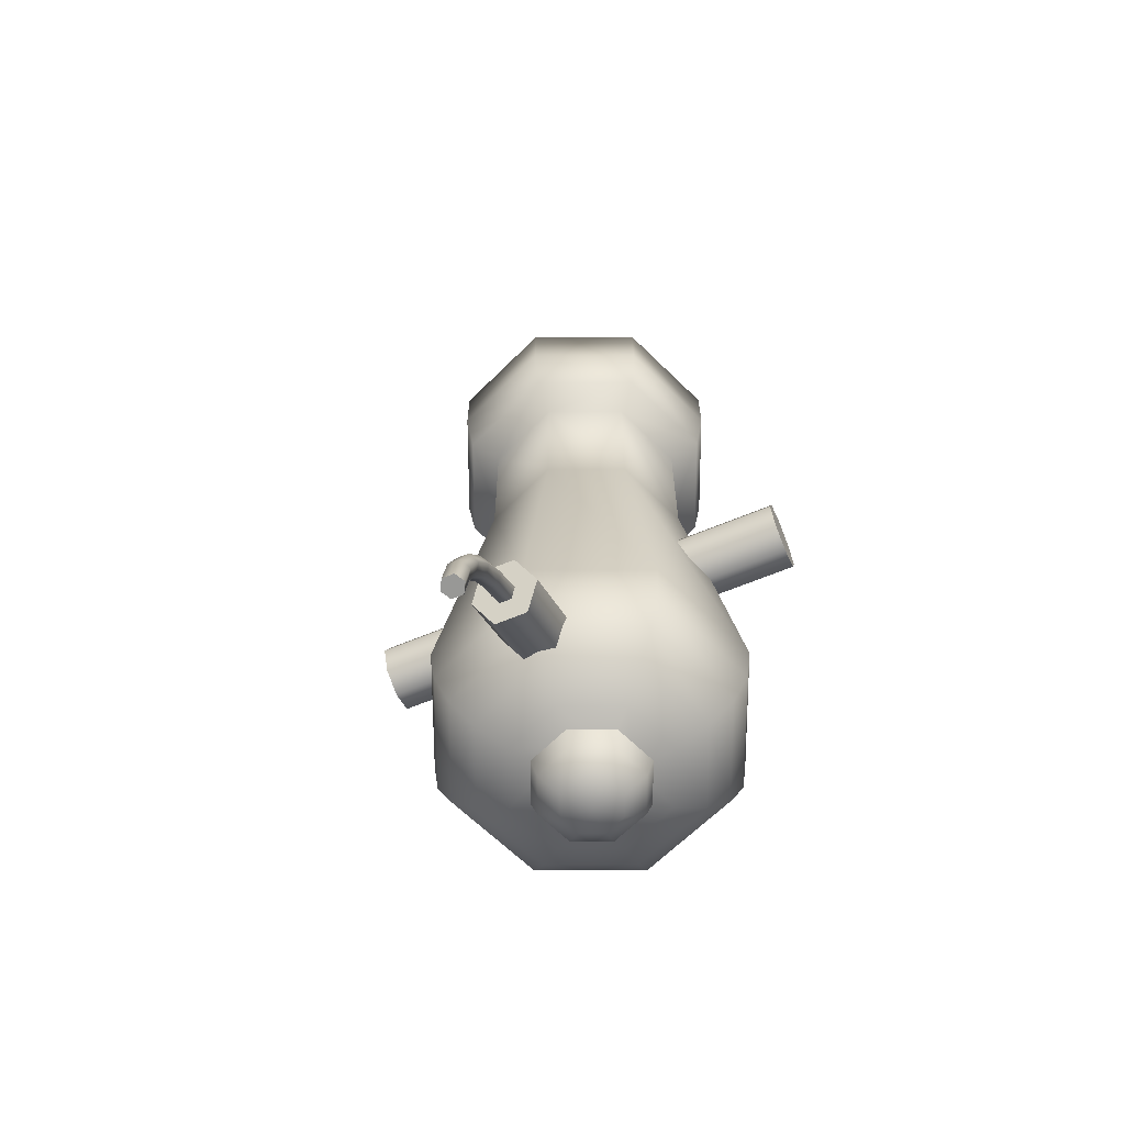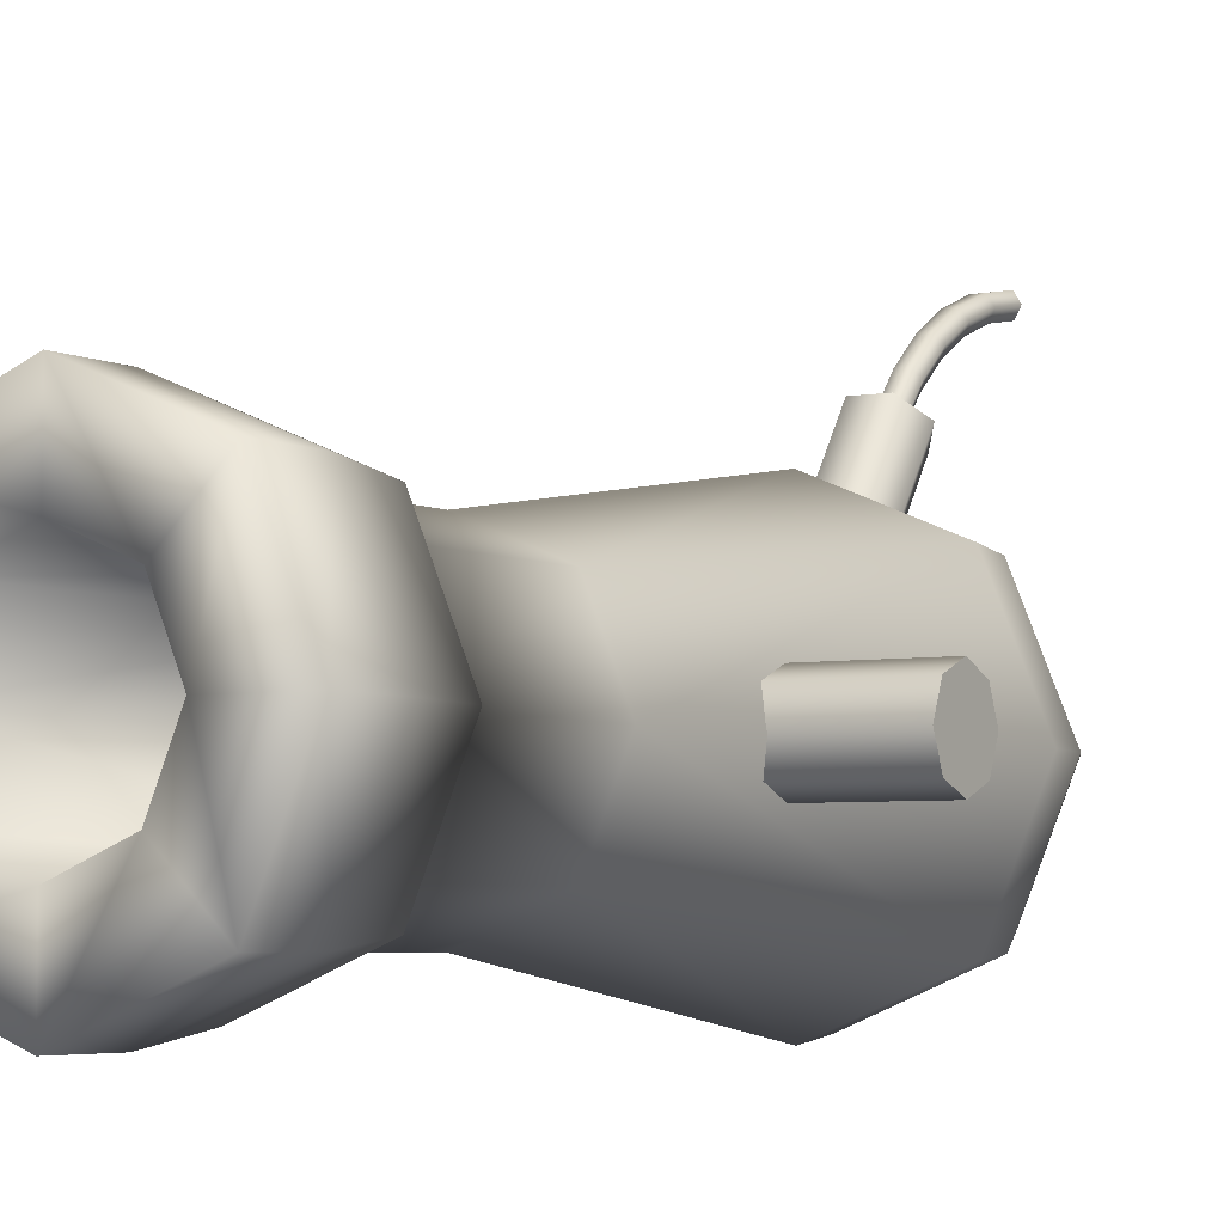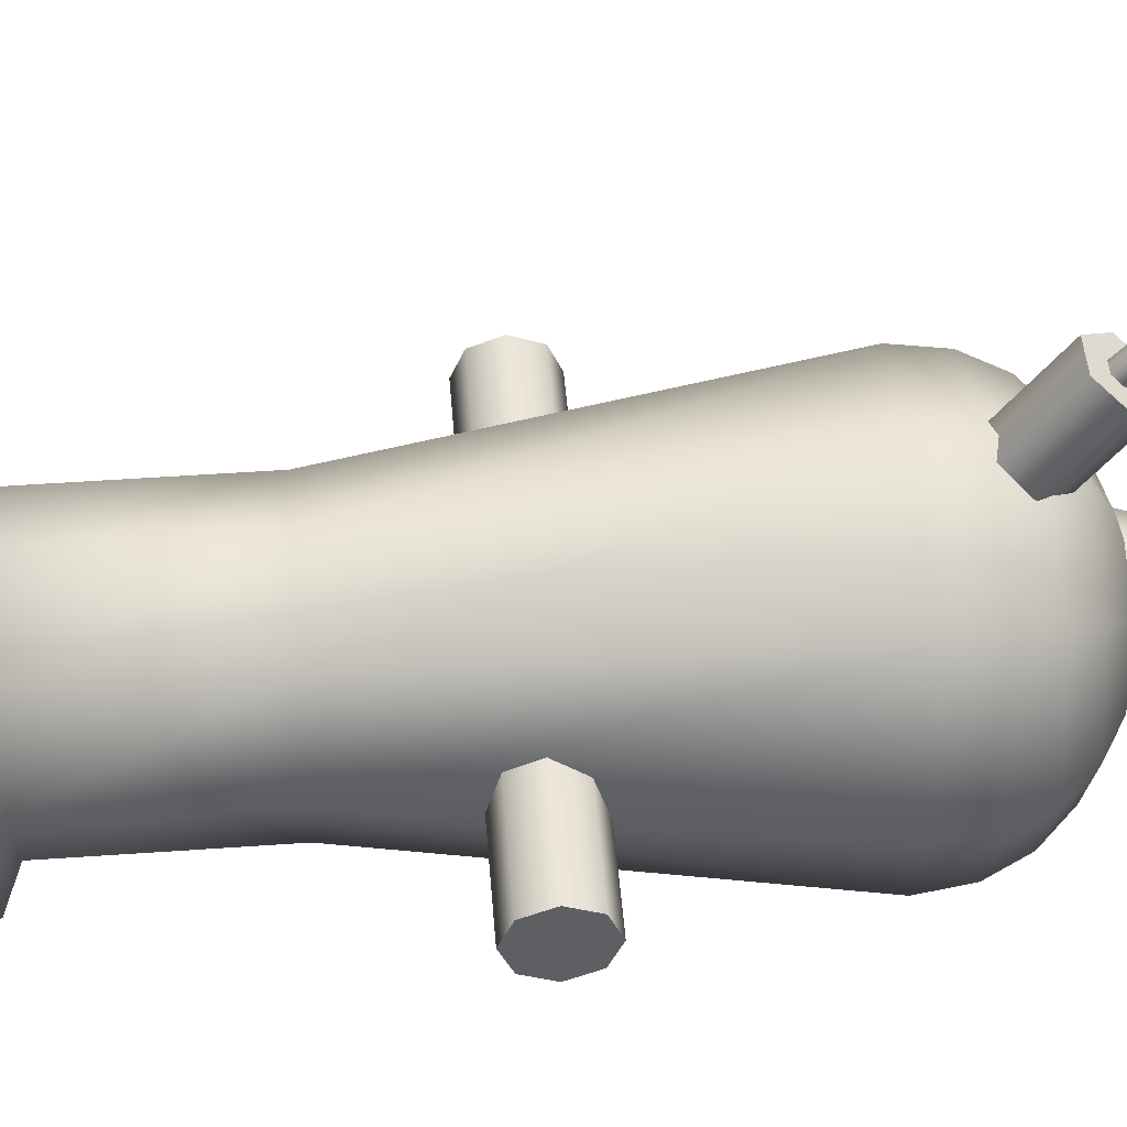
<metadata>
{"format":"obj","ext":"obj","renderer":"f3d","projection":"perspective","resolution":1024,"background":"white","views":[{"elev":-64.1,"azim":-157.3,"up":"+Z"},{"elev":-4.4,"azim":31.9,"up":"+Y"},{"elev":48.7,"azim":85.5,"up":"+Y"}]}
</metadata>
<code>
v 1.521e-07 0.2018 -1.671
v 0.2754 0.2756 -1.61
v 1.704e-07 0.3897 -1.61
v 0.1426 0.1427 -1.671
v 0.3895 0.3897 -1.517
v 1.797e-07 0.551 -1.517
v 0.477 0.4772 -1.391
v 1.779e-07 0.6748 -1.391
v 0.3895 9.857e-17 -1.61
v 0.2016 1.023e-16 -1.671
v 0.5508 9.287e-17 -1.517
v -0.1426 0.1427 -1.671
v -0.2754 0.2756 -1.61
v -0.2016 1.023e-16 -1.671
v -0.3895 9.857e-17 -1.61
v -0.3895 0.3897 -1.517
v -0.5508 9.287e-17 -1.517
v -0.477 0.4772 -1.391
v -0.6746 8.519e-17 -1.391
v 1.779e-07 0.6748 -1.391
v 0.5321 0.5322 -1.229
v 1.633e-07 0.7526 -1.229
v 0.477 0.4772 -1.391
v 0.5508 0.551 -1.028
v 1.344e-07 0.7792 -1.028
v 0.369 0.3692 0.6438
v -1.785e-07 0.522 0.6438
v 0.369 0.3692 1.449
v -3.239e-07 0.522 1.449
v -0.477 0.4772 -1.391
v -0.5321 0.5322 -1.229
v -0.5508 0.551 -1.028
v -0.369 0.3692 0.6438
v -0.369 0.3692 1.449
v -4.747e-07 0.6791 1.512
v 0.5132 0.5133 1.822
v 3.243e-06 0.7259 1.822
v 0.4801 0.4802 1.512
v 0.5135 0.5137 2.132
v -5.975e-07 0.7263 2.132
v -4.264e-07 0.3795 2.132
v 0.2683 0.2684 0.4827
v -3.395e-07 0.3795 0.4827
v 0.2683 0.2684 2.132
v 0.3794 -2.956e-17 0.4827
v 0.3794 -1.305e-16 2.132
v 0.3895 0.3897 -1.517
v 0.6746 8.518e-17 -1.391
v 0.477 0.4772 -1.391
v 0.5508 9.287e-17 -1.517
v 0.7525 7.526e-17 -1.229
v 0.5321 0.5322 -1.229
v 0.779 6.292e-17 -1.028
v 0.5508 0.551 -1.028
v 0.5219 -3.942e-17 0.6438
v 0.369 0.3692 0.6438
v 0.5219 -8.871e-17 1.449
v 0.369 0.3692 1.449
v 0.4801 0.4802 1.512
v 0.7258 -1.116e-16 1.822
v 0.5132 0.5133 1.822
v 0.6789 -9.261e-17 1.512
v 0.7262 -1.305e-16 2.132
v 0.5135 0.5137 2.132
v -0.6746 8.519e-17 -1.391
v -0.5321 0.5322 -1.229
v -0.7525 7.526e-17 -1.229
v -0.477 0.4772 -1.391
v -0.5508 0.551 -1.028
v -0.779 6.292e-17 -1.028
v -0.369 0.3692 0.6438
v -0.5219 -3.942e-17 0.6438
v -0.369 0.3692 1.449
v -0.5219 -8.871e-17 1.449
v -0.6789 -9.261e-17 1.512
v -0.5132 0.5133 1.822
v -0.7258 -1.116e-16 1.822
v -0.4801 0.4802 1.512
v -0.5135 0.5136 2.132
v -0.7262 -1.305e-16 2.132
v 3.243e-06 0.7259 1.822
v -4.747e-07 0.6791 1.512
v -5.975e-07 0.7263 2.132
v -0.3794 -1.305e-16 2.132
v -0.2683 0.2684 0.4827
v -0.3794 -2.956e-17 0.4827
v -0.2683 0.2684 2.132
v -3.395e-07 0.3795 0.4827
v -4.264e-07 0.3795 2.132
v -3.998e-06 0.2932 -1.624
v 0.1795 0.1796 -1.744
v 0.2072 0.2073 -1.624
v -3.98e-06 0.254 -1.744
v 0.1038 0.1039 -1.832
v -3.93e-06 0.1469 -1.832
v 0.2538 1.068e-16 -1.744
v 0.293 9.942e-17 -1.624
v 0.1468 1.122e-16 -1.832
v -3.93e-06 0.1469 -1.832
v -8.033e-09 1.134e-16 -1.852
v 0.1038 0.1039 -1.832
v -8.033e-09 1.134e-16 -1.852
v 0.1468 1.122e-16 -1.832
v -0.1038 0.1039 -1.832
v -8.033e-09 1.134e-16 -1.852
v -0.2538 1.068e-16 -1.744
v -0.1468 1.122e-16 -1.832
v -8.033e-09 1.134e-16 -1.852
v -0.293 9.942e-17 -1.624
v -0.1795 0.1796 -1.744
v -0.2072 0.2073 -1.624
v -0.2538 1.068e-16 -1.744
v -0.1038 0.1039 -1.832
v -3.98e-06 0.254 -1.744
v -3.998e-06 0.2932 -1.624
v -3.93e-06 0.1469 -1.832
v -4.747e-07 0.6791 1.512
v 0.369 0.3692 1.449
v 0.4801 0.4802 1.512
v -3.239e-07 0.522 1.449
v -0.4801 0.4802 1.512
v -0.369 0.3692 1.449
v -0.6789 -9.261e-17 1.512
v -0.5219 -8.871e-17 1.449
v 0.5219 -8.871e-17 1.449
v 0.6789 -9.261e-17 1.512
v -5.975e-07 0.7263 2.132
v 0.2683 0.2684 2.132
v -4.264e-07 0.3795 2.132
v 0.5135 0.5137 2.132
v 0.3794 -1.305e-16 2.132
v 0.7262 -1.305e-16 2.132
v -0.5135 0.5136 2.132
v -0.2683 0.2684 2.132
v -0.7262 -1.305e-16 2.132
v -0.3794 -1.305e-16 2.132
v 1.521e-07 -0.2018 -1.671
v 0.2754 -0.2756 -1.61
v 0.1426 -0.1427 -1.671
v 1.704e-07 -0.3897 -1.61
v 0.3895 9.857e-17 -1.61
v 0.2016 1.023e-16 -1.671
v -0.1426 -0.1427 -1.671
v -0.2754 -0.2756 -1.61
v -0.2016 1.023e-16 -1.671
v -0.3895 9.857e-17 -1.61
v -0.3895 -0.3897 -1.517
v -0.5508 9.287e-17 -1.517
v 1.704e-07 -0.3897 -1.61
v 0.3895 -0.3897 -1.517
v 0.2754 -0.2756 -1.61
v 1.797e-07 -0.551 -1.517
v 0.477 -0.4772 -1.391
v 1.779e-07 -0.6748 -1.391
v 0.5321 -0.5322 -1.229
v 1.633e-07 -0.7526 -1.229
v 0.5508 -0.551 -1.028
v 1.344e-07 -0.7792 -1.028
v 0.369 -0.3692 0.6438
v -1.785e-07 -0.522 0.6438
v 0.369 -0.3692 1.449
v -3.239e-07 -0.522 1.449
v 0.5508 9.287e-17 -1.517
v 0.3895 9.857e-17 -1.61
v 0.6746 8.518e-17 -1.391
v 0.7525 7.526e-17 -1.229
v 0.779 6.292e-17 -1.028
v 0.5219 -3.942e-17 0.6438
v 0.5219 -8.871e-17 1.449
v -0.477 -0.4772 -1.391
v -0.3895 -0.3897 -1.517
v -0.2754 -0.2756 -1.61
v -0.5321 -0.5322 -1.229
v -0.5508 -0.551 -1.028
v -4.747e-07 -0.6791 1.512
v 0.5132 -0.5133 1.822
v 0.4801 -0.4802 1.512
v 3.243e-06 -0.7259 1.822
v 0.5135 -0.5137 2.132
v -5.975e-07 -0.7263 2.132
v -0.4801 -0.4802 1.512
v -0.5132 -0.5133 1.822
v -0.5135 -0.5136 2.132
v -4.264e-07 -0.3795 2.132
v 0.2683 -0.2684 0.4827
v 0.2683 -0.2684 2.132
v -3.395e-07 -0.3795 0.4827
v 0.3794 -2.956e-17 0.4827
v 0.3794 -1.305e-16 2.132
v 0.4801 -0.4802 1.512
v 0.7258 -1.116e-16 1.822
v 0.6789 -9.261e-17 1.512
v 0.5132 -0.5133 1.822
v 0.7262 -1.305e-16 2.132
v 0.5135 -0.5137 2.132
v -0.5508 9.287e-17 -1.517
v -0.477 -0.4772 -1.391
v -0.3895 -0.3897 -1.517
v -0.6746 8.519e-17 -1.391
v -0.5321 -0.5322 -1.229
v -0.7525 7.526e-17 -1.229
v -0.5508 -0.551 -1.028
v -0.779 6.292e-17 -1.028
v -0.369 -0.3692 0.6438
v -0.5219 -3.942e-17 0.6438
v -1.785e-07 -0.522 0.6438
v 1.344e-07 -0.7792 -1.028
v -3.239e-07 -0.522 1.449
v -0.369 -0.3692 1.449
v -0.5219 -3.942e-17 0.6438
v -0.369 -0.3692 1.449
v -0.369 -0.3692 0.6438
v -0.5219 -8.871e-17 1.449
v -0.6789 -9.261e-17 1.512
v -0.5132 -0.5133 1.822
v -0.4801 -0.4802 1.512
v -0.7258 -1.116e-16 1.822
v -0.5135 -0.5136 2.132
v -0.7262 -1.305e-16 2.132
v -0.3794 -1.305e-16 2.132
v -0.2683 -0.2684 0.4827
v -0.2683 -0.2684 2.132
v -0.3794 -2.956e-17 0.4827
v -3.395e-07 -0.3795 0.4827
v -4.264e-07 -0.3795 2.132
v -3.998e-06 -0.2932 -1.624
v 0.1795 -0.1796 -1.744
v -3.98e-06 -0.254 -1.744
v 0.2072 -0.2073 -1.624
v 0.1038 -0.1039 -1.832
v -3.93e-06 -0.1469 -1.832
v -8.033e-09 1.134e-16 -1.852
v 0.1468 1.122e-16 -1.832
v 0.2538 1.068e-16 -1.744
v -8.033e-09 1.134e-16 -1.852
v -0.2072 -0.2073 -1.624
v -0.1795 -0.1796 -1.744
v -0.293 9.942e-17 -1.624
v -0.2538 1.068e-16 -1.744
v -0.1038 -0.1039 -1.832
v -0.1468 1.122e-16 -1.832
v -8.033e-09 1.134e-16 -1.852
v -8.033e-09 1.134e-16 -1.852
v 0.2072 -0.2073 -1.624
v 0.2538 1.068e-16 -1.744
v 0.1795 -0.1796 -1.744
v 0.293 9.942e-17 -1.624
v -4.747e-07 -0.6791 1.512
v 0.369 -0.3692 1.449
v -3.239e-07 -0.522 1.449
v 0.4801 -0.4802 1.512
v -0.4801 -0.4802 1.512
v -0.369 -0.3692 1.449
v -0.6789 -9.261e-17 1.512
v -0.5219 -8.871e-17 1.449
v 0.5219 -8.871e-17 1.449
v 0.6789 -9.261e-17 1.512
v -5.975e-07 -0.7263 2.132
v 0.2683 -0.2684 2.132
v 0.5135 -0.5137 2.132
v -4.264e-07 -0.3795 2.132
v 0.3794 -1.305e-16 2.132
v 0.7262 -1.305e-16 2.132
v -0.5135 -0.5136 2.132
v -0.2683 -0.2684 2.132
v -0.7262 -1.305e-16 2.132
v -0.3794 -1.305e-16 2.132
v -1.039 0.1757 -0.003662
v 1.039 0.1259 0.1166
v -1.039 0.1259 0.1166
v 1.039 0.1757 -0.003662
v -1.039 0.005634 0.1664
v 1.039 0.005634 0.1664
v -1.039 0.005634 0.1664
v 1.039 -0.1146 0.1166
v -1.039 -0.1146 0.1166
v 1.039 0.005634 0.1664
v -1.039 -0.1644 -0.003662
v 1.039 -0.1146 0.1166
v 1.039 -0.1644 -0.003662
v -1.039 -0.1146 0.1166
v 1.039 -0.1146 -0.1239
v -1.039 -0.1146 -0.1239
v -1.039 0.005634 -0.1737
v 1.039 -0.1146 -0.1239
v 1.039 0.005634 -0.1737
v -1.039 -0.1146 -0.1239
v -1.039 0.005634 -0.1737
v 1.039 0.1259 -0.1239
v -1.039 0.1259 -0.1239
v 1.039 0.005634 -0.1737
v -1.039 0.1757 -0.003662
v 1.039 0.1757 -0.003662
v -1.039 -0.1146 -0.1239
v -1.039 -0.1146 0.1166
v -1.039 -0.1644 -0.003662
v -1.039 0.1259 -0.1239
v -1.039 0.1259 0.1166
v -1.039 0.005634 0.1664
v -1.039 0.1757 -0.003662
v -1.039 0.005634 -0.1737
v 1.039 0.1757 -0.003662
v 1.039 0.005634 0.1664
v 1.039 0.1259 0.1166
v 1.039 0.005634 -0.1737
v 1.039 -0.1644 -0.003662
v 1.039 -0.1146 0.1166
v 1.039 -0.1146 -0.1239
v 1.039 0.1259 -0.1239
v 0.1498 0.5996 -1.316
v 0.07492 0.8806 -1.671
v 0.07492 0.5251 -1.422
v 0.1498 0.9551 -1.565
v 0.07492 0.5251 -1.422
v -0.07492 0.8806 -1.671
v -0.07492 0.5251 -1.422
v 0.07492 0.8806 -1.671
v -0.07492 0.5251 -1.422
v -0.1498 0.9551 -1.565
v -0.1498 0.5996 -1.316
v -0.07492 0.8806 -1.671
v -0.1498 0.5996 -1.316
v -0.07492 1.03 -1.459
v -0.07492 0.674 -1.21
v -0.1498 0.9551 -1.565
v -0.07492 0.674 -1.21
v 0.07492 1.03 -1.459
v 0.07492 0.674 -1.21
v -0.07492 1.03 -1.459
v 0.07492 0.674 -1.21
v 0.1498 0.9551 -1.565
v 0.1498 0.5996 -1.316
v 0.07492 1.03 -1.459
v 0.07492 0.8806 -1.671
v -0.1498 0.9551 -1.565
v -0.07492 0.8806 -1.671
v 0.07492 1.03 -1.459
v -0.07492 1.03 -1.459
v 0.1498 0.9551 -1.565
v 0.05698 0.9567 -1.562
v 0.03063 1.061 -1.709
v 0.03063 0.9305 -1.6
v 0.05698 1.093 -1.677
v 0.03063 1.17 -1.84
v 0.05698 1.208 -1.814
v 0.03063 1.256 -1.987
v 0.05698 1.297 -1.968
v 0.03063 1.314 -2.147
v 0.05698 1.358 -2.135
v 0.03063 1.343 -2.315
v 0.05698 1.389 -2.311
v 0.03063 0.9305 -1.6
v -0.02209 1.061 -1.709
v -0.02209 0.9305 -1.6
v 0.03063 1.061 -1.709
v -0.02209 1.17 -1.84
v 0.03063 1.17 -1.84
v -0.02209 1.256 -1.987
v 0.03063 1.256 -1.987
v -0.02209 1.314 -2.147
v 0.03063 1.314 -2.147
v -0.02209 1.343 -2.315
v 0.03063 1.343 -2.315
v -0.02209 0.9305 -1.6
v -0.04845 1.093 -1.677
v -0.04845 0.9567 -1.562
v -0.02209 1.061 -1.709
v -0.04845 1.208 -1.814
v -0.02209 1.17 -1.84
v -0.04845 1.297 -1.968
v -0.02209 1.256 -1.987
v -0.04845 1.358 -2.135
v -0.02209 1.314 -2.147
v -0.04845 1.389 -2.311
v -0.02209 1.343 -2.315
v -0.04845 0.9567 -1.562
v -0.02209 1.126 -1.645
v -0.02209 0.9829 -1.525
v -0.04845 1.093 -1.677
v -0.02209 1.245 -1.787
v -0.04845 1.208 -1.814
v -0.02209 1.338 -1.949
v -0.04845 1.297 -1.968
v -0.02209 1.402 -2.124
v -0.04845 1.358 -2.135
v -0.02209 1.434 -2.307
v -0.04845 1.389 -2.311
v -0.02209 0.9829 -1.525
v 0.03063 1.126 -1.645
v 0.03063 0.9829 -1.525
v -0.02209 1.126 -1.645
v 0.03063 1.245 -1.787
v -0.02209 1.245 -1.787
v 0.03063 1.338 -1.949
v -0.02209 1.338 -1.949
v 0.03063 1.402 -2.124
v -0.02209 1.402 -2.124
v 0.03063 1.434 -2.307
v -0.02209 1.434 -2.307
v 0.03063 0.9829 -1.525
v 0.05698 1.093 -1.677
v 0.05698 0.9567 -1.562
v 0.03063 1.126 -1.645
v 0.05698 1.208 -1.814
v 0.03063 1.245 -1.787
v 0.05698 1.297 -1.968
v 0.03063 1.338 -1.949
v 0.05698 1.358 -2.135
v 0.03063 1.402 -2.124
v 0.05698 1.389 -2.311
v 0.03063 1.434 -2.307
v 0.05698 1.389 -2.311
v -0.02209 1.343 -2.315
v 0.03063 1.343 -2.315
v -0.02209 1.434 -2.307
v -0.04845 1.389 -2.311
v 0.03063 1.434 -2.307
v -0.2683 0.2684 0.4827
v -0.2683 -0.2684 0.4827
v -0.3794 -2.956e-17 0.4827
v 0.2683 0.2684 0.4827
v 0.2683 -0.2684 0.4827
v -3.395e-07 -0.3795 0.4827
v 0.3794 -2.956e-17 0.4827
v -3.395e-07 0.3795 0.4827
f 3 2 1
f 4 1 2
f 2 3 5
f 6 5 3
f 5 6 7
f 8 7 6
f 2 9 4
f 10 4 9
f 5 11 2
f 9 2 11
f 1 12 3
f 13 3 12
f 3 13 6
f 12 14 13
f 15 13 14
f 13 15 16
f 16 6 13
f 6 16 8
f 17 16 15
f 16 17 18
f 18 8 16
f 19 18 17
f 22 21 20
f 23 20 21
f 21 22 24
f 25 24 22
f 24 25 26
f 27 26 25
f 26 27 28
f 29 28 27
f 20 30 22
f 31 22 30
f 22 31 25
f 32 25 31
f 25 32 27
f 33 27 32
f 27 33 29
f 34 29 33
f 37 36 35
f 38 35 36
f 36 37 39
f 40 39 37
f 43 42 41
f 44 41 42
f 42 45 44
f 46 44 45
f 49 48 47
f 50 47 48
f 48 49 51
f 52 51 49
f 51 52 53
f 54 53 52
f 53 54 55
f 56 55 54
f 55 56 57
f 58 57 56
f 61 60 59
f 62 59 60
f 60 61 63
f 64 63 61
f 67 66 65
f 68 65 66
f 66 67 69
f 70 69 67
f 69 70 71
f 72 71 70
f 71 72 73
f 74 73 72
f 77 76 75
f 78 75 76
f 76 77 79
f 80 79 77
f 76 81 78
f 82 78 81
f 79 83 76
f 81 76 83
f 86 85 84
f 87 84 85
f 85 88 87
f 89 87 88
f 92 91 90
f 93 90 91
f 91 94 93
f 95 93 94
f 91 92 96
f 97 96 92
f 96 98 91
f 94 91 98
f 101 100 99
f 103 102 101
f 99 105 104
f 107 106 104
f 104 108 107
f 111 110 109
f 112 109 110
f 110 113 112
f 110 111 114
f 115 114 111
f 114 116 110
f 113 110 116
f 119 118 117
f 120 117 118
f 117 120 121
f 122 121 120
f 121 122 123
f 124 123 122
f 118 119 125
f 126 125 119
f 129 128 127
f 130 127 128
f 128 131 130
f 132 130 131
f 127 133 129
f 134 129 133
f 133 135 134
f 136 134 135
f 139 138 137
f 140 137 138
f 138 139 141
f 142 141 139
f 137 140 143
f 144 143 140
f 143 144 145
f 146 145 144
f 144 147 146
f 148 146 147
f 151 150 149
f 152 149 150
f 150 153 152
f 154 152 153
f 153 155 154
f 156 154 155
f 155 157 156
f 158 156 157
f 157 159 158
f 160 158 159
f 159 161 160
f 162 160 161
f 150 151 163
f 164 163 151
f 163 165 150
f 153 150 165
f 165 166 153
f 155 153 166
f 166 167 155
f 157 155 167
f 167 168 157
f 159 157 168
f 168 169 159
f 161 159 169
f 154 156 170
f 170 171 154
f 152 154 171
f 171 172 152
f 149 152 172
f 173 170 156
f 156 158 173
f 174 173 158
f 177 176 175
f 178 175 176
f 176 179 178
f 180 178 179
f 175 178 181
f 182 181 178
f 178 180 182
f 183 182 180
f 186 185 184
f 187 184 185
f 185 186 188
f 189 188 186
f 192 191 190
f 193 190 191
f 191 194 193
f 195 193 194
f 198 197 196
f 199 196 197
f 197 200 199
f 201 199 200
f 200 202 201
f 203 201 202
f 202 204 203
f 205 203 204
f 204 202 206
f 207 206 202
f 206 208 204
f 209 204 208
f 212 211 210
f 213 210 211
f 216 215 214
f 217 214 215
f 215 218 217
f 219 217 218
f 222 221 220
f 223 220 221
f 221 222 224
f 225 224 222
f 228 227 226
f 229 226 227
f 227 228 230
f 231 230 228
f 232 230 231
f 230 233 227
f 234 227 233
f 235 233 230
f 226 236 228
f 237 228 236
f 228 237 231
f 236 238 237
f 239 237 238
f 237 239 240
f 240 231 237
f 241 240 239
f 242 240 241
f 243 231 240
f 246 245 244
f 247 244 245
f 250 249 248
f 251 248 249
f 248 252 250
f 253 250 252
f 252 254 253
f 255 253 254
f 249 256 251
f 257 251 256
f 260 259 258
f 261 258 259
f 259 260 262
f 263 262 260
f 258 261 264
f 265 264 261
f 264 265 266
f 267 266 265
f 270 269 268
f 271 268 269
f 270 272 269
f 273 269 272
f 276 275 274
f 277 274 275
f 280 279 278
f 281 278 279
f 280 278 282
f 283 282 278
f 286 285 284
f 287 284 285
f 290 289 288
f 291 288 289
f 290 292 289
f 293 289 292
f 296 295 294
f 295 297 294
f 298 297 295
f 299 298 295
f 300 297 298
f 297 301 294
f 304 303 302
f 303 305 302
f 306 305 303
f 307 306 303
f 308 305 306
f 305 309 302
f 312 311 310
f 313 310 311
f 316 315 314
f 317 314 315
f 320 319 318
f 321 318 319
f 324 323 322
f 325 322 323
f 328 327 326
f 329 326 327
f 332 331 330
f 333 330 331
f 336 335 334
f 335 337 334
f 338 337 335
f 334 337 339
f 342 341 340
f 343 340 341
f 341 344 343
f 345 343 344
f 344 346 345
f 347 345 346
f 346 348 347
f 349 347 348
f 348 350 349
f 351 349 350
f 354 353 352
f 355 352 353
f 353 356 355
f 357 355 356
f 356 358 357
f 359 357 358
f 358 360 359
f 361 359 360
f 360 362 361
f 363 361 362
f 366 365 364
f 367 364 365
f 365 368 367
f 369 367 368
f 368 370 369
f 371 369 370
f 370 372 371
f 373 371 372
f 372 374 373
f 375 373 374
f 378 377 376
f 379 376 377
f 377 380 379
f 381 379 380
f 380 382 381
f 383 381 382
f 382 384 383
f 385 383 384
f 384 386 385
f 387 385 386
f 390 389 388
f 391 388 389
f 389 392 391
f 393 391 392
f 392 394 393
f 395 393 394
f 394 396 395
f 397 395 396
f 396 398 397
f 399 397 398
f 402 401 400
f 403 400 401
f 401 404 403
f 405 403 404
f 404 406 405
f 407 405 406
f 406 408 407
f 409 407 408
f 408 410 409
f 411 409 410
f 414 413 412
f 413 415 412
f 416 415 413
f 412 415 417
f 420 419 418
f 419 421 418
f 422 421 419
f 423 422 419
f 424 421 422
f 418 421 425

</code>
